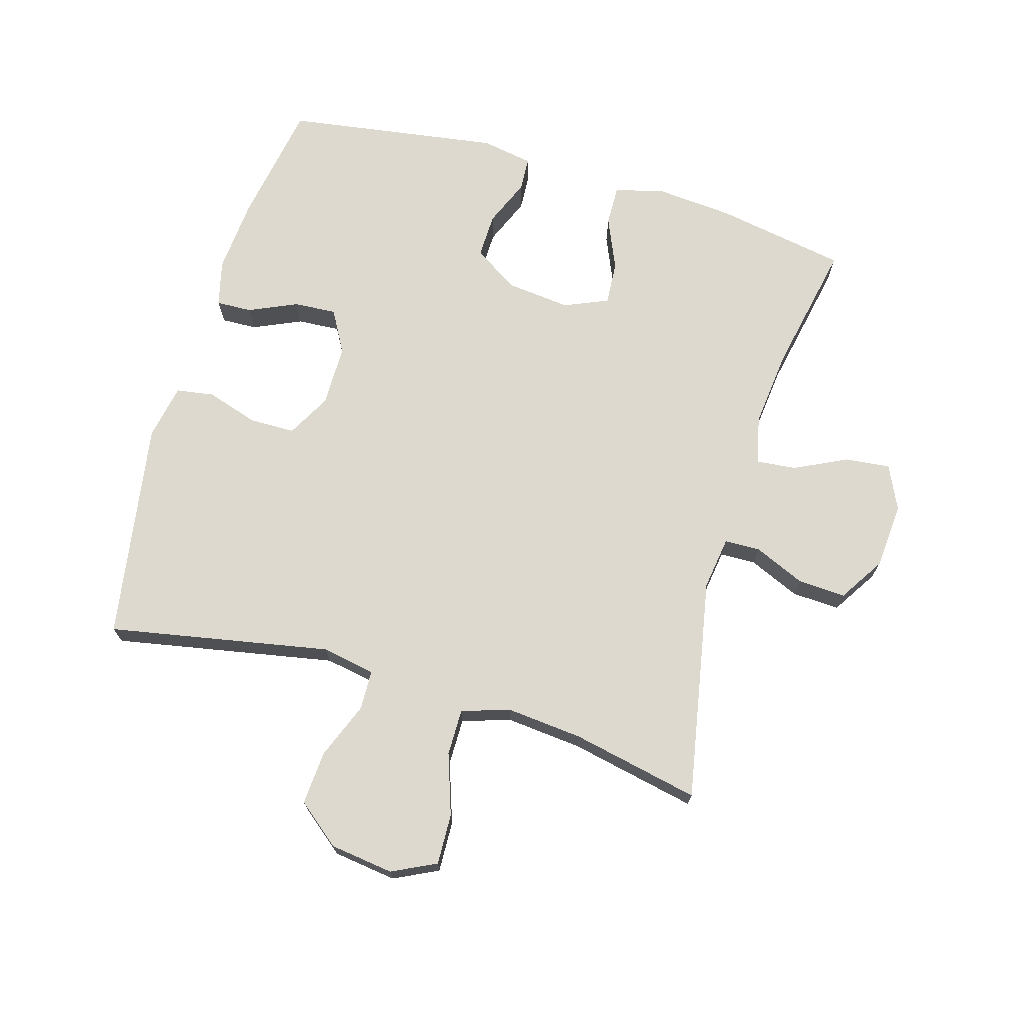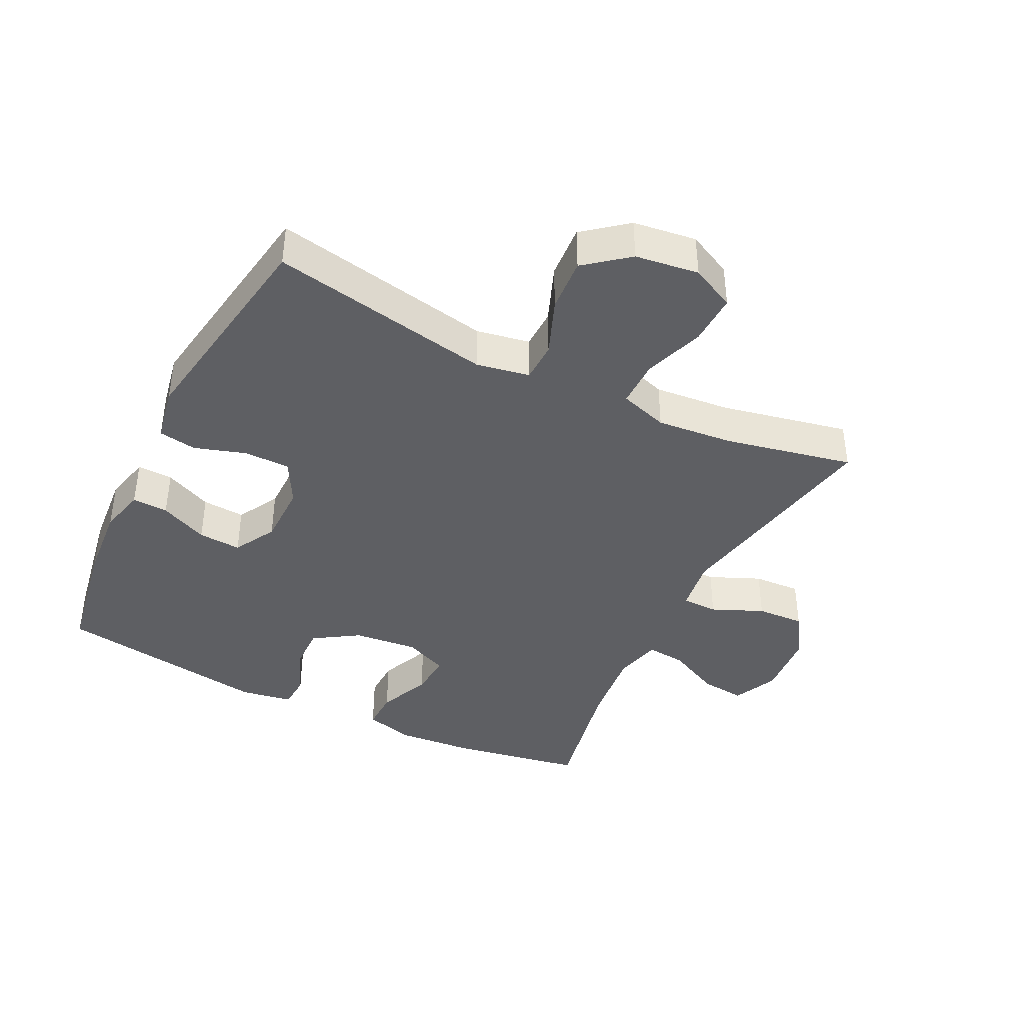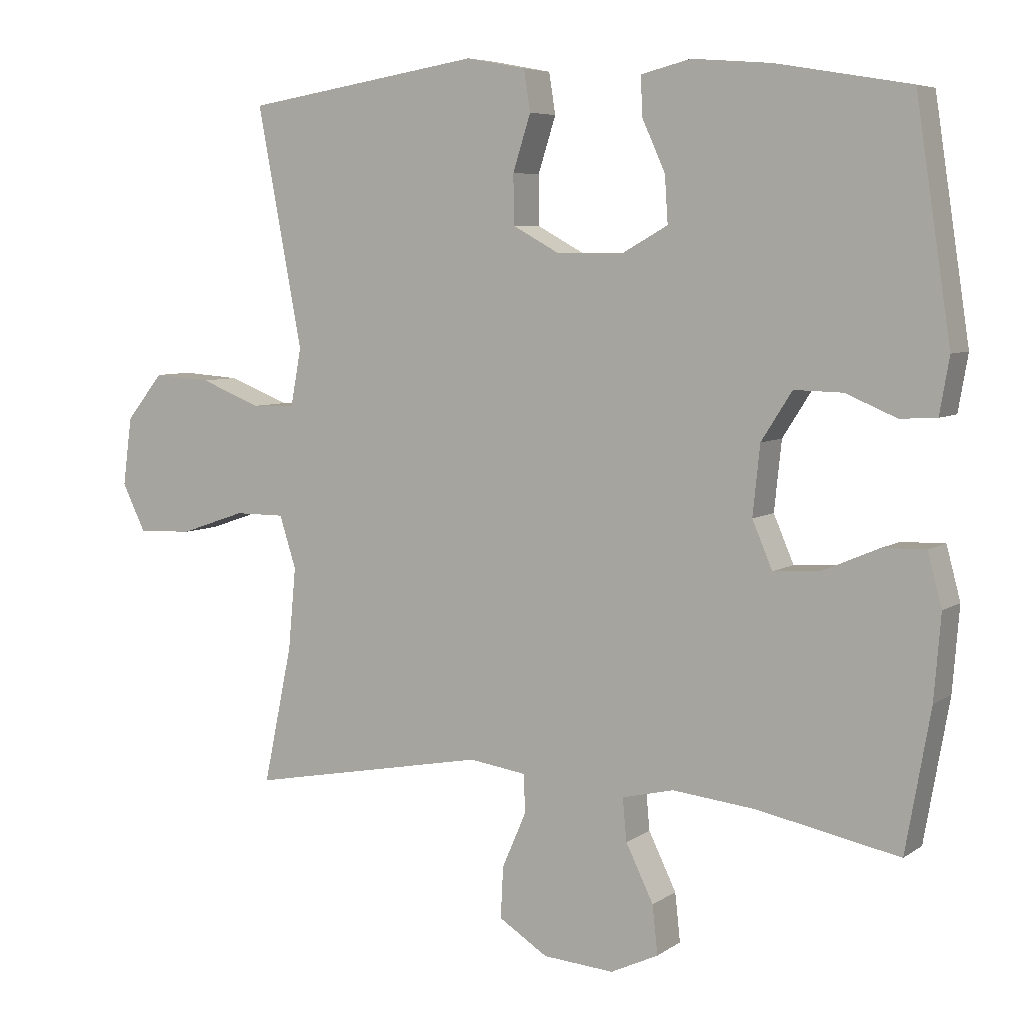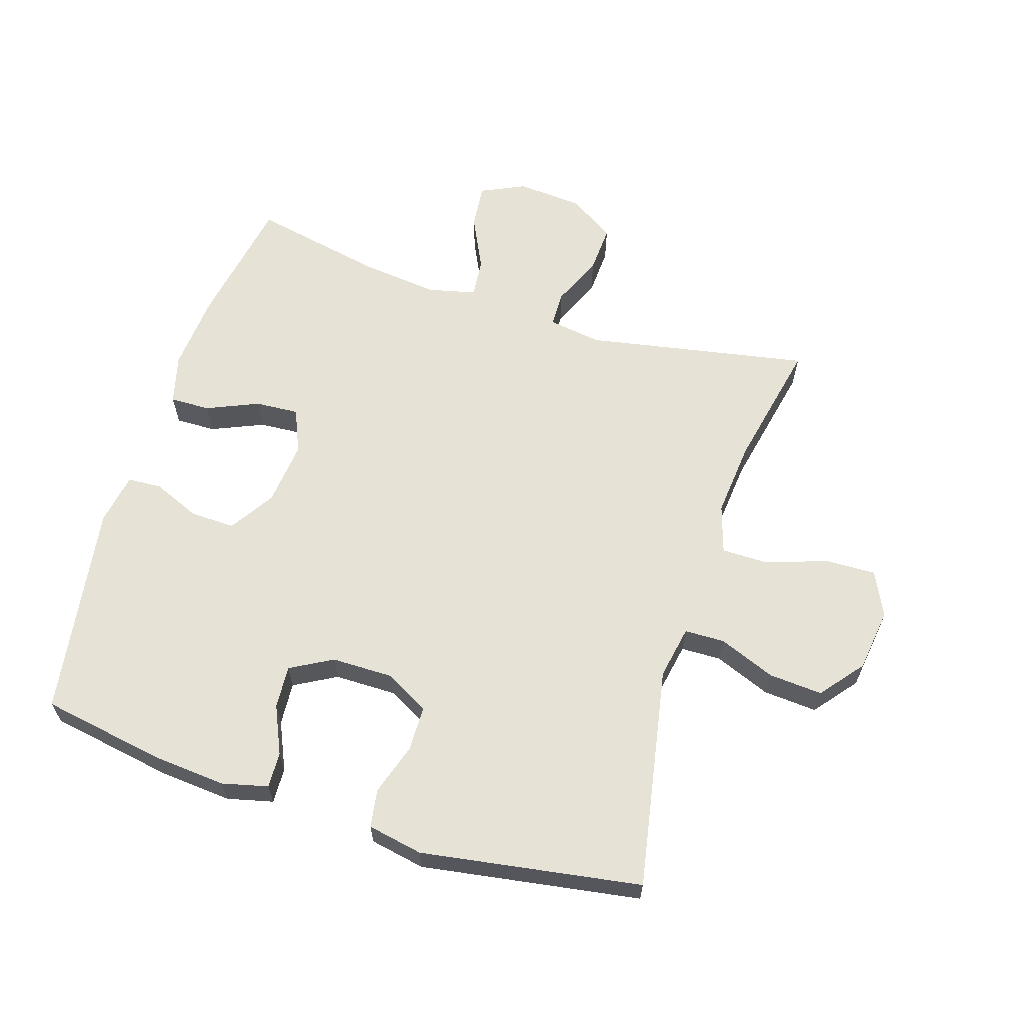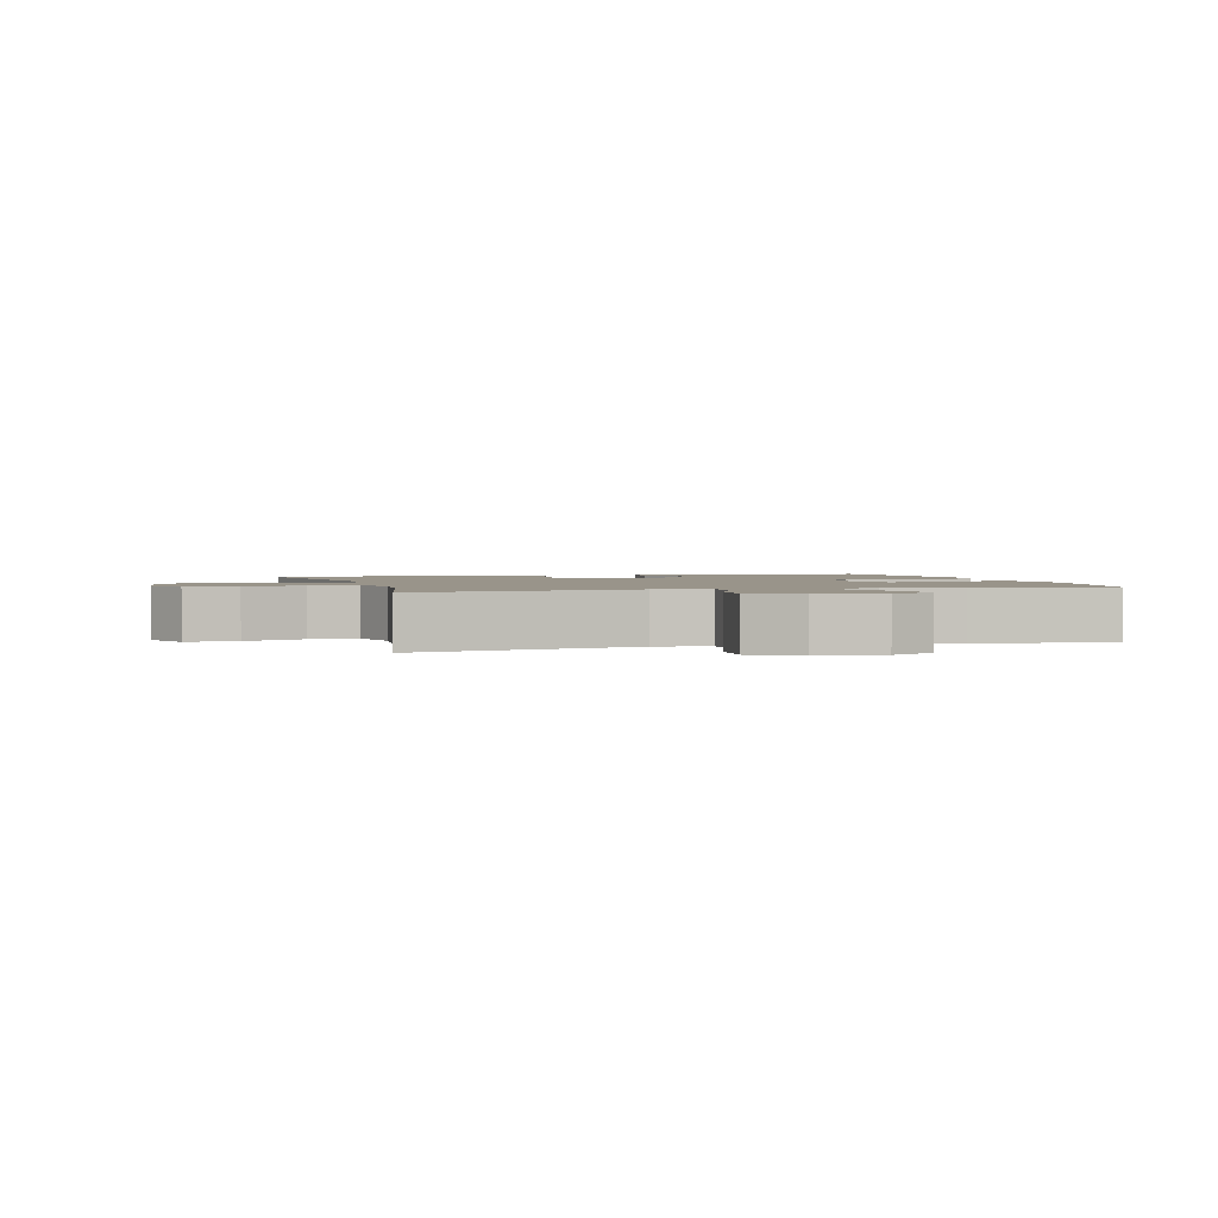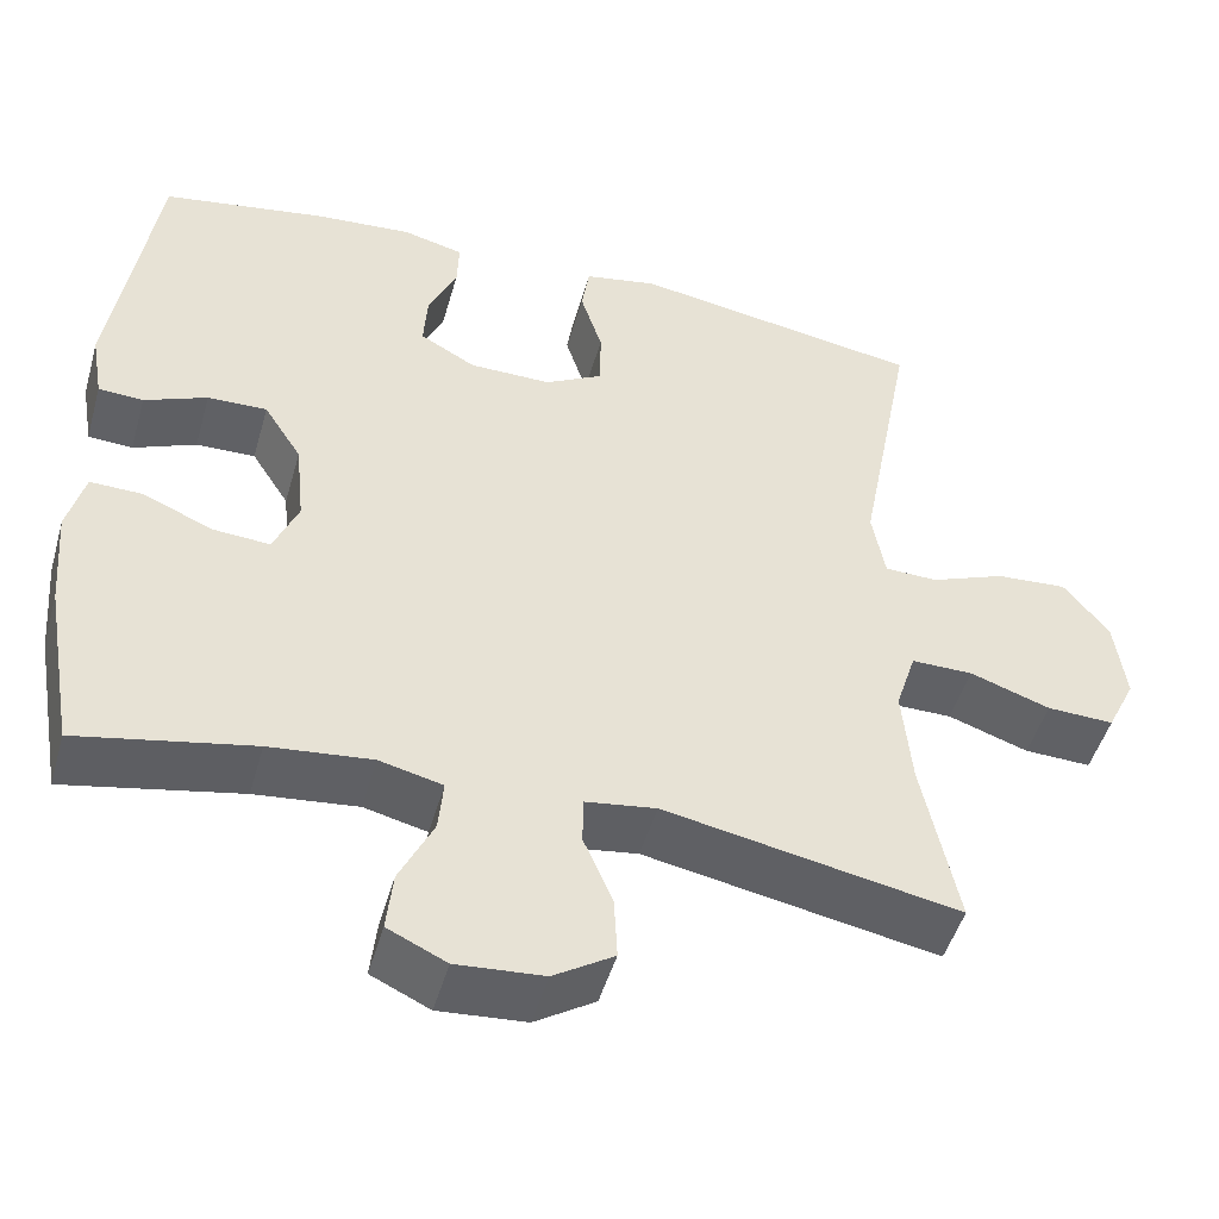
<metadata>
{"format":"obj","ext":"obj","renderer":"f3d","projection":"perspective","resolution":1024,"background":"white","views":[{"elev":71.4,"azim":106.3,"up":"+Y"},{"elev":-40.7,"azim":63.6,"up":"+Y"},{"elev":6.1,"azim":-151.6,"up":"+Z"},{"elev":63.1,"azim":17.6,"up":"+Y"},{"elev":1.9,"azim":164.2,"up":"+Y"},{"elev":-48.3,"azim":-15.8,"up":"+Z"}]}
</metadata>
<code>
o path7120
v -0.3142 0.0375 -0.4407
v -0.191 0.0375 -0.4274
v -0.1152 0.0375 -0.4455
v -0.1212 0.0375 -0.5081
v -0.1619 0.0375 -0.5915
v -0.1696 0.0375 -0.6631
v -0.09911 0.0375 -0.6962
v 0.005542 0.0375 -0.6881
v 0.07792 0.0375 -0.6423
v 0.07394 0.0375 -0.5664
v 0.03882 0.0375 -0.4854
v 0.04015 0.0375 -0.4284
v 0.1248 0.0375 -0.4161
v 0.4783 0.0375 -0.4828
v 0.4358 0.0375 -0.2792
v 0.4244 0.0375 -0.1583
v 0.4489 0.0375 -0.08139
v 0.5232 0.0375 -0.08158
v 0.6198 0.0375 -0.1147
v 0.7006 0.0375 -0.1174
v 0.7348 0.0375 -0.04738
v 0.7214 0.0375 0.05332
v 0.6667 0.0375 0.1214
v 0.581 0.0375 0.1154
v 0.491 0.0375 0.07993
v 0.4275 0.0375 0.08155
v 0.4118 0.0375 0.1662
v 0.4783 0.0375 0.5189
v 0.1287 0.0375 0.5748
v 0.04078 0.0375 0.558
v 0.0313 0.0375 0.4977
v 0.05735 0.0375 0.4158
v 0.0566 0.0375 0.3432
v -0.01282 0.0375 0.3053
v -0.1111 0.0375 0.3057
v -0.1779 0.0375 0.343
v -0.1734 0.0375 0.4112
v -0.1391 0.0375 0.4874
v -0.1371 0.0375 0.5442
v -0.2103 0.0375 0.5622
v -0.3268 0.0375 0.5527
v -0.5236 0.0375 0.5189
v -0.5752 0.0375 0.1789
v -0.5609 0.0375 0.09661
v -0.5073 0.0375 0.09355
v -0.4321 0.0375 0.1251
v -0.3609 0.0375 0.1269
v -0.3155 0.0375 0.0558
v -0.3049 0.0375 -0.04614
v -0.3346 0.0375 -0.1157
v -0.4037 0.0375 -0.1109
v -0.4862 0.0375 -0.0753
v -0.5496 0.0375 -0.07386
v -0.5702 0.0375 -0.1517
v -0.5603 0.0375 -0.2749
v -0.5236 0.0375 -0.4828
v -0.3142 -0.0375 -0.4407
v -0.191 -0.0375 -0.4274
v -0.1152 -0.0375 -0.4455
v -0.1212 -0.0375 -0.5081
v -0.1619 -0.0375 -0.5915
v -0.1696 -0.0375 -0.6631
v -0.09911 -0.0375 -0.6962
v 0.005542 -0.0375 -0.6881
v 0.07792 -0.0375 -0.6423
v 0.07394 -0.0375 -0.5664
v 0.03882 -0.0375 -0.4854
v 0.04015 -0.0375 -0.4284
v 0.1248 -0.0375 -0.4161
v 0.4783 -0.0375 -0.4828
v 0.4358 -0.0375 -0.2792
v 0.4244 -0.0375 -0.1583
v 0.4489 -0.0375 -0.08139
v 0.5232 -0.0375 -0.08158
v 0.6198 -0.0375 -0.1147
v 0.7006 -0.0375 -0.1174
v 0.7348 -0.0375 -0.04738
v 0.7214 -0.0375 0.05332
v 0.6667 -0.0375 0.1214
v 0.581 -0.0375 0.1154
v 0.491 -0.0375 0.07993
v 0.4275 -0.0375 0.08155
v 0.4118 -0.0375 0.1662
v 0.4783 -0.0375 0.5189
v 0.1287 -0.0375 0.5748
v 0.04078 -0.0375 0.558
v 0.0313 -0.0375 0.4977
v 0.05735 -0.0375 0.4158
v 0.0566 -0.0375 0.3432
v -0.01282 -0.0375 0.3053
v -0.1111 -0.0375 0.3057
v -0.1779 -0.0375 0.343
v -0.1734 -0.0375 0.4112
v -0.1391 -0.0375 0.4874
v -0.1371 -0.0375 0.5442
v -0.2103 -0.0375 0.5622
v -0.3268 -0.0375 0.5527
v -0.5236 -0.0375 0.5189
v -0.5752 -0.0375 0.1789
v -0.5609 -0.0375 0.09661
v -0.5073 -0.0375 0.09355
v -0.4321 -0.0375 0.1251
v -0.3609 -0.0375 0.1269
v -0.3155 -0.0375 0.0558
v -0.3049 -0.0375 -0.04614
v -0.3346 -0.0375 -0.1157
v -0.4037 -0.0375 -0.1109
v -0.4862 -0.0375 -0.0753
v -0.5496 -0.0375 -0.07386
v -0.5702 -0.0375 -0.1517
v -0.5603 -0.0375 -0.2749
v -0.5236 -0.0375 -0.4828
v -0.1696 0.0375 -0.6631
v -0.1696 0.0375 -0.6631
v -0.09911 0.0375 -0.6962
v 0.005542 0.0375 -0.6881
v 0.07792 0.0375 -0.6423
v 0.07792 0.0375 -0.6423
v -0.1619 0.0375 -0.5915
v 0.07394 0.0375 -0.5664
v -0.1212 0.0375 -0.5081
v 0.03882 0.0375 -0.4854
v -0.1152 0.0375 -0.4455
v -0.1152 0.0375 -0.4455
v 0.04015 0.0375 -0.4284
v 0.04015 0.0375 -0.4284
v -0.5236 0.0375 -0.4828
v -0.5236 0.0375 -0.4828
v -0.3142 0.0375 -0.4407
v -0.191 0.0375 -0.4274
v 0.1248 0.0375 -0.4161
v 0.4783 0.0375 -0.4828
v 0.4783 0.0375 -0.4828
v 0.4358 0.0375 -0.2792
v -0.5603 0.0375 -0.2749
v 0.4244 0.0375 -0.1583
v -0.5702 0.0375 -0.1517
v 0.4489 0.0375 -0.08139
v 0.4489 0.0375 -0.08139
v -0.5496 0.0375 -0.07386
v -0.5496 0.0375 -0.07386
v -0.3346 0.0375 -0.1157
v -0.3346 0.0375 -0.1157
v -0.4037 0.0375 -0.1109
v 0.6198 0.0375 -0.1147
v 0.7006 0.0375 -0.1174
v 0.7006 0.0375 -0.1174
v 0.7348 0.0375 -0.04738
v -0.3049 0.0375 -0.04614
v 0.5232 0.0375 -0.08158
v -0.4862 0.0375 -0.0753
v 0.7214 0.0375 0.05332
v -0.3155 0.0375 0.0558
v 0.6667 0.0375 0.1214
v -0.3609 0.0375 0.1269
v 0.491 0.0375 0.07993
v 0.4275 0.0375 0.08155
v 0.4275 0.0375 0.08155
v 0.581 0.0375 0.1154
v 0.4118 0.0375 0.1662
v -0.5609 0.0375 0.09661
v -0.5609 0.0375 0.09661
v -0.5073 0.0375 0.09355
v -0.4321 0.0375 0.1251
v -0.5752 0.0375 0.1789
v -0.01282 0.0375 0.3053
v -0.1111 0.0375 0.3057
v 0.0566 0.0375 0.3432
v 0.0566 0.0375 0.3432
v -0.1779 0.0375 0.343
v -0.1779 0.0375 0.343
v -0.1734 0.0375 0.4112
v 0.05735 0.0375 0.4158
v -0.1391 0.0375 0.4874
v 0.0313 0.0375 0.4977
v -0.5236 0.0375 0.5189
v -0.5236 0.0375 0.5189
v -0.1371 0.0375 0.5442
v -0.1371 0.0375 0.5442
v 0.4783 0.0375 0.5189
v 0.4783 0.0375 0.5189
v 0.04078 0.0375 0.558
v 0.04078 0.0375 0.558
v -0.3268 0.0375 0.5527
v -0.2103 0.0375 0.5622
v 0.1287 0.0375 0.5748
v -0.1696 -0.0375 -0.6631
v -0.1696 -0.0375 -0.6631
v -0.09911 -0.0375 -0.6962
v 0.005542 -0.0375 -0.6881
v 0.07792 -0.0375 -0.6423
v 0.07792 -0.0375 -0.6423
v -0.1619 -0.0375 -0.5915
v 0.07394 -0.0375 -0.5664
v -0.1212 -0.0375 -0.5081
v 0.03882 -0.0375 -0.4854
v -0.1152 -0.0375 -0.4455
v -0.1152 -0.0375 -0.4455
v 0.04015 -0.0375 -0.4284
v 0.04015 -0.0375 -0.4284
v -0.5236 -0.0375 -0.4828
v -0.5236 -0.0375 -0.4828
v -0.3142 -0.0375 -0.4407
v -0.191 -0.0375 -0.4274
v 0.1248 -0.0375 -0.4161
v 0.4783 -0.0375 -0.4828
v 0.4783 -0.0375 -0.4828
v 0.4358 -0.0375 -0.2792
v -0.5603 -0.0375 -0.2749
v 0.4244 -0.0375 -0.1583
v -0.5702 -0.0375 -0.1517
v 0.4489 -0.0375 -0.08139
v 0.4489 -0.0375 -0.08139
v -0.5496 -0.0375 -0.07386
v -0.5496 -0.0375 -0.07386
v -0.3346 -0.0375 -0.1157
v -0.3346 -0.0375 -0.1157
v -0.4037 -0.0375 -0.1109
v 0.6198 -0.0375 -0.1147
v 0.7006 -0.0375 -0.1174
v 0.7006 -0.0375 -0.1174
v 0.7348 -0.0375 -0.04738
v -0.3049 -0.0375 -0.04614
v 0.5232 -0.0375 -0.08158
v -0.4862 -0.0375 -0.0753
v 0.7214 -0.0375 0.05332
v -0.3155 -0.0375 0.0558
v 0.6667 -0.0375 0.1214
v -0.3609 -0.0375 0.1269
v 0.491 -0.0375 0.07993
v 0.4275 -0.0375 0.08155
v 0.4275 -0.0375 0.08155
v 0.581 -0.0375 0.1154
v 0.4118 -0.0375 0.1662
v -0.5609 -0.0375 0.09661
v -0.5609 -0.0375 0.09661
v -0.5073 -0.0375 0.09355
v -0.4321 -0.0375 0.1251
v -0.5752 -0.0375 0.1789
v -0.01282 -0.0375 0.3053
v -0.1111 -0.0375 0.3057
v 0.0566 -0.0375 0.3432
v 0.0566 -0.0375 0.3432
v -0.1779 -0.0375 0.343
v -0.1779 -0.0375 0.343
v -0.1734 -0.0375 0.4112
v 0.05735 -0.0375 0.4158
v -0.1391 -0.0375 0.4874
v 0.0313 -0.0375 0.4977
v -0.5236 -0.0375 0.5189
v -0.5236 -0.0375 0.5189
v -0.1371 -0.0375 0.5442
v -0.1371 -0.0375 0.5442
v 0.4783 -0.0375 0.5189
v 0.4783 -0.0375 0.5189
v 0.04078 -0.0375 0.558
v 0.04078 -0.0375 0.558
v -0.3268 -0.0375 0.5527
v -0.2103 -0.0375 0.5622
v 0.1287 -0.0375 0.5748
f 223 197 199
f 247 260 249
f 194 195 190
f 201 203 209
f 233 226 228
f 231 212 230
f 254 242 234
f 240 205 210
f 212 224 230
f 223 240 227
f 226 233 219
f 208 210 205
f 224 219 233
f 190 193 189
f 223 205 240
f 216 197 223
f 258 246 259
f 229 244 250
f 203 218 209
f 197 196 199
f 203 216 218
f 204 197 216
f 240 210 231
f 238 239 237
f 226 219 222
f 235 237 239
f 239 238 250
f 258 244 246
f 209 218 211
f 196 195 194
f 259 246 248
f 193 190 195
f 208 205 206
f 222 219 220
f 214 211 225
f 194 190 191
f 250 244 258
f 204 216 203
f 187 189 193
f 247 254 260
f 234 240 231
f 241 244 229
f 259 248 252
f 227 241 229
f 231 210 212
f 230 224 233
f 225 211 218
f 242 254 247
f 229 250 238
f 249 260 256
f 240 234 242
f 195 196 197
f 227 240 241
f 199 205 223
f 114 7 63 188
f 7 8 64 63
f 8 118 192 64
f 5 6 62 61
f 9 10 66 65
f 4 5 61 60
f 10 11 67 66
f 124 4 60 198
f 11 126 200 67
f 128 1 57 202
f 2 3 59 58
f 1 2 58 57
f 13 133 207 69
f 12 13 69 68
f 14 15 71 70
f 55 56 112 111
f 15 16 72 71
f 54 55 111 110
f 16 139 213 72
f 141 54 110 215
f 143 51 107 217
f 19 147 221 75
f 20 21 77 76
f 49 50 106 105
f 18 19 75 74
f 52 53 109 108
f 51 52 108 107
f 17 18 74 73
f 21 22 78 77
f 48 49 105 104
f 22 23 79 78
f 47 48 104 103
f 25 158 232 81
f 24 25 81 80
f 23 24 80 79
f 26 27 83 82
f 162 45 101 236
f 45 46 102 101
f 43 44 100 99
f 46 47 103 102
f 34 35 91 90
f 169 34 90 243
f 35 171 245 91
f 36 37 93 92
f 32 33 89 88
f 37 38 94 93
f 31 32 88 87
f 177 43 99 251
f 38 179 253 94
f 27 181 255 83
f 183 31 87 257
f 41 42 98 97
f 40 41 97 96
f 39 40 96 95
f 29 30 86 85
f 28 29 85 84
f 149 125 123
f 173 175 186
f 120 116 121
f 127 135 129
f 159 154 152
f 157 156 138
f 180 160 168
f 166 136 131
f 138 156 150
f 149 153 166
f 152 145 159
f 134 131 136
f 150 159 145
f 116 115 119
f 149 166 131
f 142 149 123
f 184 185 172
f 155 176 170
f 129 135 144
f 123 125 122
f 129 144 142
f 130 142 123
f 166 157 136
f 164 163 165
f 152 148 145
f 161 165 163
f 165 176 164
f 184 172 170
f 135 137 144
f 122 120 121
f 185 174 172
f 119 121 116
f 134 132 131
f 148 146 145
f 140 151 137
f 120 117 116
f 176 184 170
f 130 129 142
f 113 119 115
f 173 186 180
f 160 157 166
f 167 155 170
f 185 178 174
f 153 155 167
f 157 138 136
f 156 159 150
f 151 144 137
f 168 173 180
f 155 164 176
f 175 182 186
f 166 168 160
f 121 123 122
f 153 167 166
f 125 149 131

</code>
